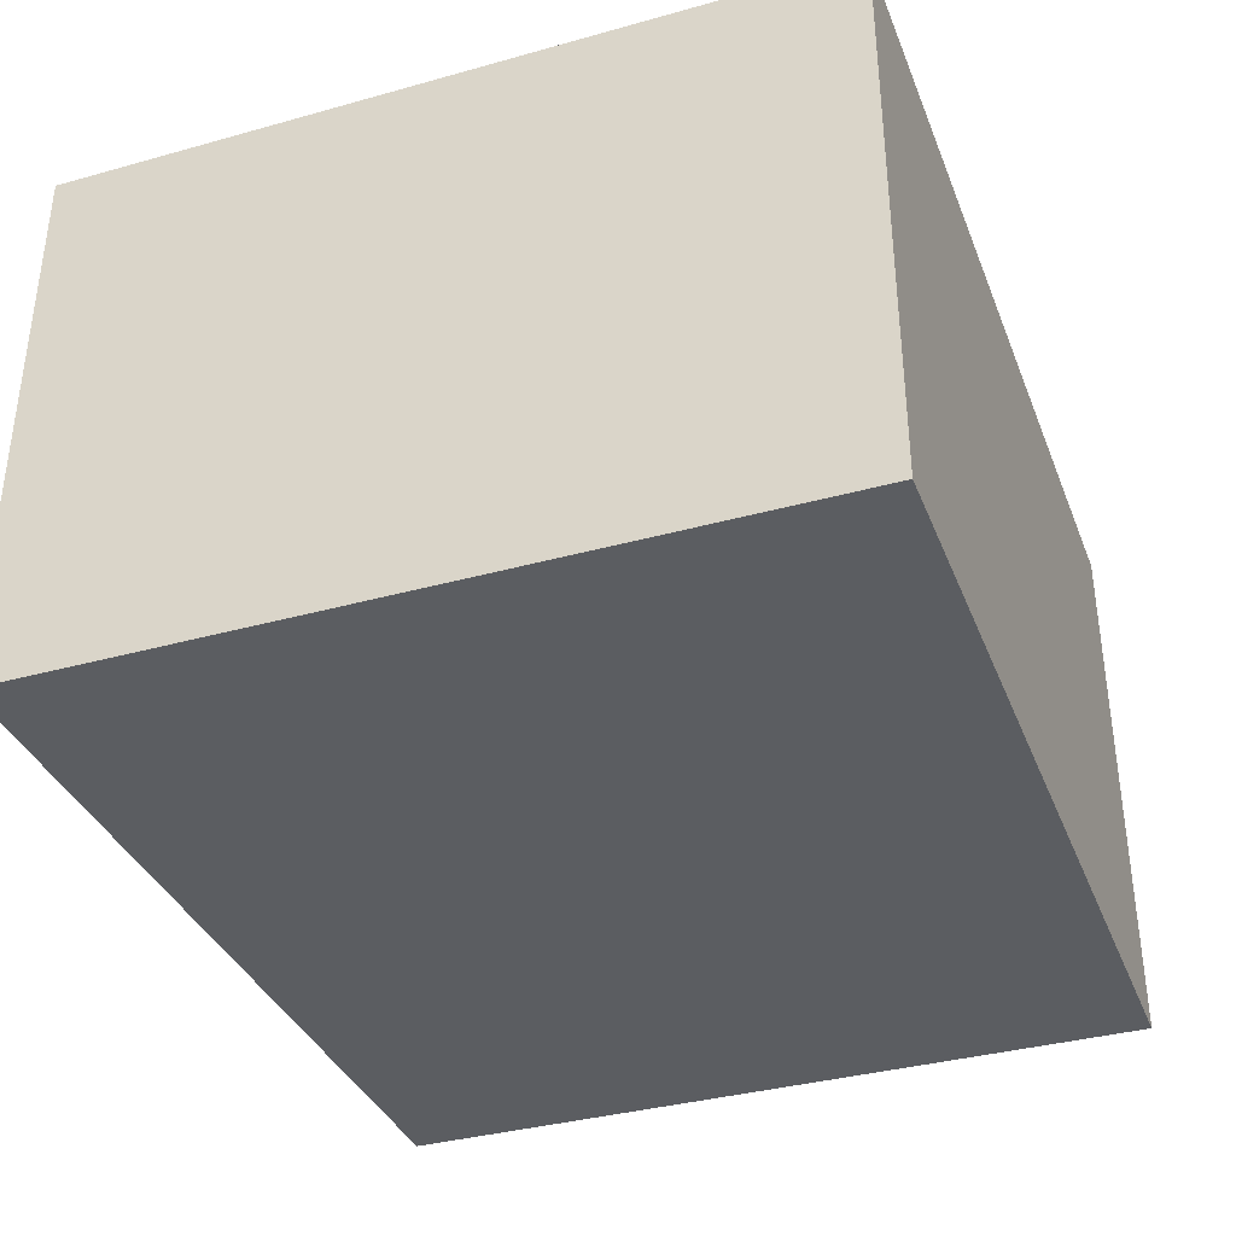
<metadata>
{"format":"obj","ext":"obj","renderer":"f3d","projection":"perspective","resolution":1024,"background":"white","views":[{"elev":-36.2,"azim":110.0,"up":"+Y"}]}
</metadata>
<code>
v -0.6829 -0.4294 -0.5909
v 0.6829 -0.4294 -0.5909
v -0.6829 -0.4294 0.5909
v 0.6829 -0.4294 0.5909
v -0.6829 0.4294 -0.5909
v 0.6829 0.4294 -0.5909
v -0.6829 0.4294 0.5909
v 0.6829 0.4294 0.5909
v 0 0.4294 0
v 0.6829 0.4294 0
v 0 0.4294 -0.5909
v -0.6829 0.4294 0
v 0 0.4294 0.5909
v -0.6829 -0.4294 0
v -0.6829 0 0
v -0.6829 0 -0.5909
v -0.6829 0 0.5909
v 0 -0.4294 -0.5909
v 0 -0.4294 0
v 0.6829 -0.4294 0
v 0 -0.4294 0.5909
v 0.6829 0 -0.5909
v 0.6829 0 0
v 0.6829 0 0.5909
v 0 0 0.5909
v 0 0 -0.5909
v -0.3415 0.4294 -0.2955
v 0 0.4294 -0.2955
v -0.3415 0.4294 -0.5909
v 0.3415 0.4294 0.2955
v 0.6829 0.4294 0.2955
v 0.3415 0.4294 0
v 0.6829 0.4294 -0.2955
v 0.3415 0.4294 -0.5909
v 0.3415 0.4294 -0.2955
v -0.6829 0.4294 -0.2955
v -0.3415 0.4294 0
v -0.6829 0.4294 0.2955
v -0.3415 0.4294 0.5909
v -0.3415 0.4294 0.2955
v 0.3415 0.4294 0.5909
v 0 0.4294 0.2955
v -0.6829 -0.4294 -0.2955
v -0.6829 -0.2147 -0.2955
v -0.6829 -0.2147 -0.5909
v -0.6829 -0.4294 0.2955
v -0.6829 -0.2147 0.2955
v -0.6829 -0.2147 0
v -0.6829 0.2147 -0.2955
v -0.6829 0.2147 -0.5909
v -0.6829 0 -0.2955
v -0.6829 -0.2147 0.5909
v -0.6829 0 0.2955
v -0.6829 0.2147 0.5909
v -0.6829 0.2147 0.2955
v -0.6829 0.2147 0
v -0.3415 -0.4294 -0.5909
v -0.3415 -0.4294 -0.2955
v 0.3415 -0.4294 -0.5909
v 0.3415 -0.4294 -0.2955
v 0 -0.4294 -0.2955
v -0.3415 -0.4294 0.2955
v -0.3415 -0.4294 0
v 0.6829 -0.4294 -0.2955
v 0.3415 -0.4294 0
v 0.6829 -0.4294 0.2955
v 0.3415 -0.4294 0.5909
v 0.3415 -0.4294 0.2955
v -0.3415 -0.4294 0.5909
v 0 -0.4294 0.2955
v 0.6829 -0.2147 -0.5909
v 0.6829 0 -0.2955
v 0.6829 -0.2147 -0.2955
v 0.6829 0.2147 -0.5909
v 0.6829 0.2147 -0.2955
v 0.6829 0.2147 0.2955
v 0.6829 0.2147 0
v 0.6829 -0.2147 0
v 0.6829 0.2147 0.5909
v 0.6829 0 0.2955
v 0.6829 -0.2147 0.5909
v 0.6829 -0.2147 0.2955
v 0 -0.2147 0.5909
v -0.3415 -0.2147 0.5909
v 0.3415 -0.2147 0.5909
v 0.3415 0.2147 0.5909
v 0.3415 0 0.5909
v -0.3415 0 0.5909
v 0 0.2147 0.5909
v -0.3415 0.2147 0.5909
v -0.3415 -0.2147 -0.5909
v -0.3415 0.2147 -0.5909
v -0.3415 0 -0.5909
v 0.3415 -0.2147 -0.5909
v 0 -0.2147 -0.5909
v 0.3415 0 -0.5909
v 0 0.2147 -0.5909
v 0.3415 0.2147 -0.5909
v -0.5122 0.4294 -0.4432
v -0.3415 0.4294 -0.4432
v -0.5122 0.4294 -0.5909
v -0.1707 0.4294 -0.1477
v 0 0.4294 -0.1477
v -0.1707 0.4294 -0.2955
v 0 0.4294 -0.4432
v -0.1707 0.4294 -0.5909
v -0.1707 0.4294 -0.4432
v 0.1707 0.4294 0.1477
v 0.3415 0.4294 0.1477
v 0.1707 0.4294 0
v 0.5122 0.4294 0.4432
v 0.6829 0.4294 0.4432
v 0.5122 0.4294 0.2955
v 0.6829 0.4294 0.1477
v 0.5122 0.4294 0
v 0.5122 0.4294 0.1477
v 0.6829 0.4294 -0.1477
v 0.5122 0.4294 -0.2955
v 0.5122 0.4294 -0.1477
v 0.6829 0.4294 -0.4432
v 0.5122 0.4294 -0.5909
v 0.5122 0.4294 -0.4432
v 0.1707 0.4294 -0.5909
v 0.1707 0.4294 -0.4432
v 0.3415 0.4294 -0.4432
v 0.1707 0.4294 -0.1477
v 0.3415 0.4294 -0.1477
v 0.1707 0.4294 -0.2955
v -0.6829 0.4294 -0.4432
v -0.5122 0.4294 -0.2955
v -0.6829 0.4294 -0.1477
v -0.5122 0.4294 0
v -0.5122 0.4294 -0.1477
v -0.1707 0.4294 0
v -0.3415 0.4294 -0.1477
v -0.6829 0.4294 0.1477
v -0.5122 0.4294 0.2955
v -0.5122 0.4294 0.1477
v -0.6829 0.4294 0.4432
v -0.5122 0.4294 0.5909
v -0.5122 0.4294 0.4432
v -0.1707 0.4294 0.5909
v -0.1707 0.4294 0.4432
v -0.3415 0.4294 0.4432
v 0.1707 0.4294 0.5909
v 0.1707 0.4294 0.4432
v 0 0.4294 0.4432
v 0.5122 0.4294 0.5909
v 0.3415 0.4294 0.4432
v 0 0.4294 0.1477
v 0.1707 0.4294 0.2955
v -0.3415 0.4294 0.1477
v -0.1707 0.4294 0.2955
v -0.1707 0.4294 0.1477
v -0.6829 -0.4294 -0.4432
v -0.6829 -0.3221 -0.4432
v -0.6829 -0.3221 -0.5909
v -0.6829 -0.4294 -0.1477
v -0.6829 -0.3221 -0.1477
v -0.6829 -0.3221 -0.2955
v -0.6829 -0.1074 -0.4432
v -0.6829 -0.1074 -0.5909
v -0.6829 -0.2147 -0.4432
v -0.6829 -0.4294 0.1477
v -0.6829 -0.3221 0.1477
v -0.6829 -0.3221 0
v -0.6829 -0.4294 0.4432
v -0.6829 -0.3221 0.4432
v -0.6829 -0.3221 0.2955
v -0.6829 -0.1074 0.1477
v -0.6829 -0.1074 0
v -0.6829 -0.2147 0.1477
v -0.6829 0.1074 -0.1477
v -0.6829 0.1074 -0.2955
v -0.6829 0 -0.1477
v -0.6829 0.3221 -0.4432
v -0.6829 0.3221 -0.5909
v -0.6829 0.2147 -0.4432
v -0.6829 0.1074 -0.5909
v -0.6829 0 -0.4432
v -0.6829 0.1074 -0.4432
v -0.6829 -0.2147 -0.1477
v -0.6829 -0.1074 -0.1477
v -0.6829 -0.1074 -0.2955
v -0.6829 -0.3221 0.5909
v -0.6829 -0.2147 0.4432
v -0.6829 -0.1074 0.5909
v -0.6829 0 0.4432
v -0.6829 -0.1074 0.4432
v -0.6829 0 0.1477
v -0.6829 -0.1074 0.2955
v -0.6829 0.1074 0.5909
v -0.6829 0.2147 0.4432
v -0.6829 0.1074 0.4432
v -0.6829 0.3221 0.5909
v -0.6829 0.3221 0.4432
v -0.6829 0.3221 0.1477
v -0.6829 0.3221 0.2955
v -0.6829 0.3221 -0.1477
v -0.6829 0.3221 0
v -0.6829 0.3221 -0.2955
v -0.6829 0.1074 0
v -0.6829 0.2147 -0.1477
v -0.6829 0.1074 0.2955
v -0.6829 0.2147 0.1477
v -0.6829 0.1074 0.1477
v -0.5122 -0.4294 -0.5909
v -0.5122 -0.4294 -0.4432
v -0.1707 -0.4294 -0.5909
v -0.1707 -0.4294 -0.4432
v -0.3415 -0.4294 -0.4432
v -0.5122 -0.4294 -0.1477
v -0.5122 -0.4294 -0.2955
v 0.1707 -0.4294 -0.5909
v 0.1707 -0.4294 -0.4432
v 0 -0.4294 -0.4432
v 0.5122 -0.4294 -0.5909
v 0.5122 -0.4294 -0.4432
v 0.3415 -0.4294 -0.4432
v 0.1707 -0.4294 -0.1477
v 0 -0.4294 -0.1477
v 0.1707 -0.4294 -0.2955
v -0.1707 -0.4294 0.1477
v -0.3415 -0.4294 0.1477
v -0.1707 -0.4294 0
v -0.5122 -0.4294 0.4432
v -0.5122 -0.4294 0.2955
v -0.5122 -0.4294 0
v -0.5122 -0.4294 0.1477
v -0.1707 -0.4294 -0.2955
v -0.1707 -0.4294 -0.1477
v -0.3415 -0.4294 -0.1477
v 0.6829 -0.4294 -0.4432
v 0.5122 -0.4294 -0.2955
v 0.6829 -0.4294 -0.1477
v 0.5122 -0.4294 0
v 0.5122 -0.4294 -0.1477
v 0.1707 -0.4294 0
v 0.3415 -0.4294 -0.1477
v 0.6829 -0.4294 0.1477
v 0.5122 -0.4294 0.2955
v 0.5122 -0.4294 0.1477
v 0.6829 -0.4294 0.4432
v 0.5122 -0.4294 0.5909
v 0.5122 -0.4294 0.4432
v 0.1707 -0.4294 0.5909
v 0.1707 -0.4294 0.4432
v 0.3415 -0.4294 0.4432
v -0.1707 -0.4294 0.5909
v -0.1707 -0.4294 0.4432
v 0 -0.4294 0.4432
v -0.5122 -0.4294 0.5909
v -0.3415 -0.4294 0.4432
v 0 -0.4294 0.1477
v -0.1707 -0.4294 0.2955
v 0.3415 -0.4294 0.1477
v 0.1707 -0.4294 0.2955
v 0.1707 -0.4294 0.1477
v 0.6829 -0.3221 -0.5909
v 0.6829 -0.2147 -0.4432
v 0.6829 -0.3221 -0.4432
v 0.6829 -0.1074 -0.5909
v 0.6829 0 -0.4432
v 0.6829 -0.1074 -0.4432
v 0.6829 0 -0.1477
v 0.6829 -0.1074 -0.1477
v 0.6829 -0.1074 -0.2955
v 0.6829 0.1074 -0.5909
v 0.6829 0.2147 -0.4432
v 0.6829 0.1074 -0.4432
v 0.6829 0.3221 -0.5909
v 0.6829 0.3221 -0.4432
v 0.6829 0.3221 -0.1477
v 0.6829 0.3221 -0.2955
v 0.6829 0.3221 0.1477
v 0.6829 0.3221 0
v 0.6829 0.3221 0.4432
v 0.6829 0.3221 0.2955
v 0.6829 0.1074 0.1477
v 0.6829 0.1074 0
v 0.6829 0.2147 0.1477
v 0.6829 0.1074 -0.2955
v 0.6829 0.2147 -0.1477
v 0.6829 0.1074 -0.1477
v 0.6829 -0.3221 -0.2955
v 0.6829 -0.1074 0
v 0.6829 -0.2147 -0.1477
v 0.6829 -0.3221 0
v 0.6829 -0.3221 -0.1477
v 0.6829 0.1074 0.2955
v 0.6829 0 0.1477
v 0.6829 0.3221 0.5909
v 0.6829 0.2147 0.4432
v 0.6829 0.1074 0.5909
v 0.6829 0 0.4432
v 0.6829 0.1074 0.4432
v 0.6829 -0.1074 0.5909
v 0.6829 -0.2147 0.4432
v 0.6829 -0.1074 0.4432
v 0.6829 -0.3221 0.5909
v 0.6829 -0.3221 0.4432
v 0.6829 -0.3221 0.1477
v 0.6829 -0.3221 0.2955
v 0.6829 -0.1074 0.1477
v 0.6829 -0.1074 0.2955
v 0.6829 -0.2147 0.1477
v -0.3415 -0.3221 0.5909
v -0.5122 -0.3221 0.5909
v 0 -0.3221 0.5909
v -0.1707 -0.3221 0.5909
v 0 -0.1074 0.5909
v -0.1707 -0.1074 0.5909
v -0.1707 -0.2147 0.5909
v 0.3415 -0.3221 0.5909
v 0.1707 -0.3221 0.5909
v 0.5122 -0.3221 0.5909
v 0.5122 -0.1074 0.5909
v 0.5122 -0.2147 0.5909
v 0.5122 0.1074 0.5909
v 0.5122 0 0.5909
v 0.5122 0.3221 0.5909
v 0.5122 0.2147 0.5909
v 0.1707 0.1074 0.5909
v 0.1707 0 0.5909
v 0.3415 0.1074 0.5909
v 0.1707 -0.2147 0.5909
v 0.3415 -0.1074 0.5909
v 0.1707 -0.1074 0.5909
v -0.5122 -0.2147 0.5909
v -0.1707 0 0.5909
v -0.3415 -0.1074 0.5909
v -0.5122 0 0.5909
v -0.5122 -0.1074 0.5909
v 0.1707 0.2147 0.5909
v 0 0.1074 0.5909
v 0.3415 0.3221 0.5909
v 0 0.3221 0.5909
v 0.1707 0.3221 0.5909
v -0.3415 0.3221 0.5909
v -0.1707 0.3221 0.5909
v -0.5122 0.3221 0.5909
v -0.5122 0.1074 0.5909
v -0.5122 0.2147 0.5909
v -0.1707 0.1074 0.5909
v -0.1707 0.2147 0.5909
v -0.3415 0.1074 0.5909
v -0.5122 -0.3221 -0.5909
v -0.5122 -0.1074 -0.5909
v -0.5122 -0.2147 -0.5909
v -0.1707 -0.3221 -0.5909
v -0.3415 -0.3221 -0.5909
v -0.5122 0.1074 -0.5909
v -0.5122 0 -0.5909
v -0.5122 0.3221 -0.5909
v -0.5122 0.2147 -0.5909
v -0.1707 0.1074 -0.5909
v -0.1707 0 -0.5909
v -0.3415 0.1074 -0.5909
v 0.1707 -0.1074 -0.5909
v 0.1707 -0.2147 -0.5909
v 0 -0.1074 -0.5909
v 0.5122 -0.3221 -0.5909
v 0.3415 -0.3221 -0.5909
v 0 -0.3221 -0.5909
v 0.1707 -0.3221 -0.5909
v -0.3415 -0.1074 -0.5909
v -0.1707 -0.1074 -0.5909
v -0.1707 -0.2147 -0.5909
v 0.5122 -0.2147 -0.5909
v 0.1707 0 -0.5909
v 0.3415 -0.1074 -0.5909
v 0.5122 0 -0.5909
v 0.5122 -0.1074 -0.5909
v -0.1707 0.2147 -0.5909
v 0 0.1074 -0.5909
v -0.3415 0.3221 -0.5909
v 0 0.3221 -0.5909
v -0.1707 0.3221 -0.5909
v 0.3415 0.3221 -0.5909
v 0.1707 0.3221 -0.5909
v 0.5122 0.3221 -0.5909
v 0.5122 0.1074 -0.5909
v 0.5122 0.2147 -0.5909
v 0.1707 0.1074 -0.5909
v 0.1707 0.2147 -0.5909
v 0.3415 0.1074 -0.5909
f 5 99 101
f 99 27 100
f 100 29 101
f 99 100 101
f 27 102 104
f 102 9 103
f 103 28 104
f 102 103 104
f 28 105 107
f 105 11 106
f 106 29 107
f 105 106 107
f 27 104 100
f 104 28 107
f 107 29 100
f 104 107 100
f 9 108 110
f 108 30 109
f 109 32 110
f 108 109 110
f 30 111 113
f 111 8 112
f 112 31 113
f 111 112 113
f 31 114 116
f 114 10 115
f 115 32 116
f 114 115 116
f 30 113 109
f 113 31 116
f 116 32 109
f 113 116 109
f 10 117 119
f 117 33 118
f 118 35 119
f 117 118 119
f 33 120 122
f 120 6 121
f 121 34 122
f 120 121 122
f 34 123 125
f 123 11 124
f 124 35 125
f 123 124 125
f 33 122 118
f 122 34 125
f 125 35 118
f 122 125 118
f 9 110 103
f 110 32 126
f 126 28 103
f 110 126 103
f 32 115 127
f 115 10 119
f 119 35 127
f 115 119 127
f 35 124 128
f 124 11 105
f 105 28 128
f 124 105 128
f 32 127 126
f 127 35 128
f 128 28 126
f 127 128 126
f 5 129 99
f 129 36 130
f 130 27 99
f 129 130 99
f 36 131 133
f 131 12 132
f 132 37 133
f 131 132 133
f 37 134 135
f 134 9 102
f 102 27 135
f 134 102 135
f 36 133 130
f 133 37 135
f 135 27 130
f 133 135 130
f 12 136 138
f 136 38 137
f 137 40 138
f 136 137 138
f 38 139 141
f 139 7 140
f 140 39 141
f 139 140 141
f 39 142 144
f 142 13 143
f 143 40 144
f 142 143 144
f 38 141 137
f 141 39 144
f 144 40 137
f 141 144 137
f 13 145 147
f 145 41 146
f 146 42 147
f 145 146 147
f 41 148 149
f 148 8 111
f 111 30 149
f 148 111 149
f 30 108 151
f 108 9 150
f 150 42 151
f 108 150 151
f 41 149 146
f 149 30 151
f 151 42 146
f 149 151 146
f 12 138 132
f 138 40 152
f 152 37 132
f 138 152 132
f 40 143 153
f 143 13 147
f 147 42 153
f 143 147 153
f 42 150 154
f 150 9 134
f 134 37 154
f 150 134 154
f 40 153 152
f 153 42 154
f 154 37 152
f 153 154 152
f 1 155 157
f 155 43 156
f 156 45 157
f 155 156 157
f 43 158 160
f 158 14 159
f 159 44 160
f 158 159 160
f 44 161 163
f 161 16 162
f 162 45 163
f 161 162 163
f 43 160 156
f 160 44 163
f 163 45 156
f 160 163 156
f 14 164 166
f 164 46 165
f 165 48 166
f 164 165 166
f 46 167 169
f 167 3 168
f 168 47 169
f 167 168 169
f 47 170 172
f 170 15 171
f 171 48 172
f 170 171 172
f 46 169 165
f 169 47 172
f 172 48 165
f 169 172 165
f 15 173 175
f 173 49 174
f 174 51 175
f 173 174 175
f 49 176 178
f 176 5 177
f 177 50 178
f 176 177 178
f 50 179 181
f 179 16 180
f 180 51 181
f 179 180 181
f 49 178 174
f 178 50 181
f 181 51 174
f 178 181 174
f 14 166 159
f 166 48 182
f 182 44 159
f 166 182 159
f 48 171 183
f 171 15 175
f 175 51 183
f 171 175 183
f 51 180 184
f 180 16 161
f 161 44 184
f 180 161 184
f 48 183 182
f 183 51 184
f 184 44 182
f 183 184 182
f 3 185 168
f 185 52 186
f 186 47 168
f 185 186 168
f 52 187 189
f 187 17 188
f 188 53 189
f 187 188 189
f 53 190 191
f 190 15 170
f 170 47 191
f 190 170 191
f 52 189 186
f 189 53 191
f 191 47 186
f 189 191 186
f 17 192 194
f 192 54 193
f 193 55 194
f 192 193 194
f 54 195 196
f 195 7 139
f 139 38 196
f 195 139 196
f 38 136 198
f 136 12 197
f 197 55 198
f 136 197 198
f 54 196 193
f 196 38 198
f 198 55 193
f 196 198 193
f 12 131 200
f 131 36 199
f 199 56 200
f 131 199 200
f 36 129 201
f 129 5 176
f 176 49 201
f 129 176 201
f 49 173 203
f 173 15 202
f 202 56 203
f 173 202 203
f 36 201 199
f 201 49 203
f 203 56 199
f 201 203 199
f 17 194 188
f 194 55 204
f 204 53 188
f 194 204 188
f 55 197 205
f 197 12 200
f 200 56 205
f 197 200 205
f 56 202 206
f 202 15 190
f 190 53 206
f 202 190 206
f 55 205 204
f 205 56 206
f 206 53 204
f 205 206 204
f 1 207 155
f 207 57 208
f 208 43 155
f 207 208 155
f 57 209 211
f 209 18 210
f 210 58 211
f 209 210 211
f 58 212 213
f 212 14 158
f 158 43 213
f 212 158 213
f 57 211 208
f 211 58 213
f 213 43 208
f 211 213 208
f 18 214 216
f 214 59 215
f 215 61 216
f 214 215 216
f 59 217 219
f 217 2 218
f 218 60 219
f 217 218 219
f 60 220 222
f 220 19 221
f 221 61 222
f 220 221 222
f 59 219 215
f 219 60 222
f 222 61 215
f 219 222 215
f 19 223 225
f 223 62 224
f 224 63 225
f 223 224 225
f 62 226 227
f 226 3 167
f 167 46 227
f 226 167 227
f 46 164 229
f 164 14 228
f 228 63 229
f 164 228 229
f 62 227 224
f 227 46 229
f 229 63 224
f 227 229 224
f 18 216 210
f 216 61 230
f 230 58 210
f 216 230 210
f 61 221 231
f 221 19 225
f 225 63 231
f 221 225 231
f 63 228 232
f 228 14 212
f 212 58 232
f 228 212 232
f 61 231 230
f 231 63 232
f 232 58 230
f 231 232 230
f 2 233 218
f 233 64 234
f 234 60 218
f 233 234 218
f 64 235 237
f 235 20 236
f 236 65 237
f 235 236 237
f 65 238 239
f 238 19 220
f 220 60 239
f 238 220 239
f 64 237 234
f 237 65 239
f 239 60 234
f 237 239 234
f 20 240 242
f 240 66 241
f 241 68 242
f 240 241 242
f 66 243 245
f 243 4 244
f 244 67 245
f 243 244 245
f 67 246 248
f 246 21 247
f 247 68 248
f 246 247 248
f 66 245 241
f 245 67 248
f 248 68 241
f 245 248 241
f 21 249 251
f 249 69 250
f 250 70 251
f 249 250 251
f 69 252 253
f 252 3 226
f 226 62 253
f 252 226 253
f 62 223 255
f 223 19 254
f 254 70 255
f 223 254 255
f 69 253 250
f 253 62 255
f 255 70 250
f 253 255 250
f 20 242 236
f 242 68 256
f 256 65 236
f 242 256 236
f 68 247 257
f 247 21 251
f 251 70 257
f 247 251 257
f 70 254 258
f 254 19 238
f 238 65 258
f 254 238 258
f 68 257 256
f 257 70 258
f 258 65 256
f 257 258 256
f 2 259 261
f 259 71 260
f 260 73 261
f 259 260 261
f 71 262 264
f 262 22 263
f 263 72 264
f 262 263 264
f 72 265 267
f 265 23 266
f 266 73 267
f 265 266 267
f 71 264 260
f 264 72 267
f 267 73 260
f 264 267 260
f 22 268 270
f 268 74 269
f 269 75 270
f 268 269 270
f 74 271 272
f 271 6 120
f 120 33 272
f 271 120 272
f 33 117 274
f 117 10 273
f 273 75 274
f 117 273 274
f 74 272 269
f 272 33 274
f 274 75 269
f 272 274 269
f 10 114 276
f 114 31 275
f 275 77 276
f 114 275 276
f 31 112 278
f 112 8 277
f 277 76 278
f 112 277 278
f 76 279 281
f 279 23 280
f 280 77 281
f 279 280 281
f 31 278 275
f 278 76 281
f 281 77 275
f 278 281 275
f 22 270 263
f 270 75 282
f 282 72 263
f 270 282 263
f 75 273 283
f 273 10 276
f 276 77 283
f 273 276 283
f 77 280 284
f 280 23 265
f 265 72 284
f 280 265 284
f 75 283 282
f 283 77 284
f 284 72 282
f 283 284 282
f 2 261 233
f 261 73 285
f 285 64 233
f 261 285 233
f 73 266 287
f 266 23 286
f 286 78 287
f 266 286 287
f 78 288 289
f 288 20 235
f 235 64 289
f 288 235 289
f 73 287 285
f 287 78 289
f 289 64 285
f 287 289 285
f 23 279 291
f 279 76 290
f 290 80 291
f 279 290 291
f 76 277 293
f 277 8 292
f 292 79 293
f 277 292 293
f 79 294 296
f 294 24 295
f 295 80 296
f 294 295 296
f 76 293 290
f 293 79 296
f 296 80 290
f 293 296 290
f 24 297 299
f 297 81 298
f 298 82 299
f 297 298 299
f 81 300 301
f 300 4 243
f 243 66 301
f 300 243 301
f 66 240 303
f 240 20 302
f 302 82 303
f 240 302 303
f 81 301 298
f 301 66 303
f 303 82 298
f 301 303 298
f 23 291 286
f 291 80 304
f 304 78 286
f 291 304 286
f 80 295 305
f 295 24 299
f 299 82 305
f 295 299 305
f 82 302 306
f 302 20 288
f 288 78 306
f 302 288 306
f 80 305 304
f 305 82 306
f 306 78 304
f 305 306 304
f 3 252 308
f 252 69 307
f 307 84 308
f 252 307 308
f 69 249 310
f 249 21 309
f 309 83 310
f 249 309 310
f 83 311 313
f 311 25 312
f 312 84 313
f 311 312 313
f 69 310 307
f 310 83 313
f 313 84 307
f 310 313 307
f 21 246 315
f 246 67 314
f 314 85 315
f 246 314 315
f 67 244 316
f 244 4 300
f 300 81 316
f 244 300 316
f 81 297 318
f 297 24 317
f 317 85 318
f 297 317 318
f 67 316 314
f 316 81 318
f 318 85 314
f 316 318 314
f 24 294 320
f 294 79 319
f 319 87 320
f 294 319 320
f 79 292 322
f 292 8 321
f 321 86 322
f 292 321 322
f 86 323 325
f 323 25 324
f 324 87 325
f 323 324 325
f 79 322 319
f 322 86 325
f 325 87 319
f 322 325 319
f 21 315 309
f 315 85 326
f 326 83 309
f 315 326 309
f 85 317 327
f 317 24 320
f 320 87 327
f 317 320 327
f 87 324 328
f 324 25 311
f 311 83 328
f 324 311 328
f 85 327 326
f 327 87 328
f 328 83 326
f 327 328 326
f 3 308 185
f 308 84 329
f 329 52 185
f 308 329 185
f 84 312 331
f 312 25 330
f 330 88 331
f 312 330 331
f 88 332 333
f 332 17 187
f 187 52 333
f 332 187 333
f 84 331 329
f 331 88 333
f 333 52 329
f 331 333 329
f 25 323 335
f 323 86 334
f 334 89 335
f 323 334 335
f 86 321 336
f 321 8 148
f 148 41 336
f 321 148 336
f 41 145 338
f 145 13 337
f 337 89 338
f 145 337 338
f 86 336 334
f 336 41 338
f 338 89 334
f 336 338 334
f 13 142 340
f 142 39 339
f 339 90 340
f 142 339 340
f 39 140 341
f 140 7 195
f 195 54 341
f 140 195 341
f 54 192 343
f 192 17 342
f 342 90 343
f 192 342 343
f 39 341 339
f 341 54 343
f 343 90 339
f 341 343 339
f 25 335 330
f 335 89 344
f 344 88 330
f 335 344 330
f 89 337 345
f 337 13 340
f 340 90 345
f 337 340 345
f 90 342 346
f 342 17 332
f 332 88 346
f 342 332 346
f 89 345 344
f 345 90 346
f 346 88 344
f 345 346 344
f 1 157 207
f 157 45 347
f 347 57 207
f 157 347 207
f 45 162 349
f 162 16 348
f 348 91 349
f 162 348 349
f 91 350 351
f 350 18 209
f 209 57 351
f 350 209 351
f 45 349 347
f 349 91 351
f 351 57 347
f 349 351 347
f 16 179 353
f 179 50 352
f 352 93 353
f 179 352 353
f 50 177 355
f 177 5 354
f 354 92 355
f 177 354 355
f 92 356 358
f 356 26 357
f 357 93 358
f 356 357 358
f 50 355 352
f 355 92 358
f 358 93 352
f 355 358 352
f 26 359 361
f 359 94 360
f 360 95 361
f 359 360 361
f 94 362 363
f 362 2 217
f 217 59 363
f 362 217 363
f 59 214 365
f 214 18 364
f 364 95 365
f 214 364 365
f 94 363 360
f 363 59 365
f 365 95 360
f 363 365 360
f 16 353 348
f 353 93 366
f 366 91 348
f 353 366 348
f 93 357 367
f 357 26 361
f 361 95 367
f 357 361 367
f 95 364 368
f 364 18 350
f 350 91 368
f 364 350 368
f 93 367 366
f 367 95 368
f 368 91 366
f 367 368 366
f 2 362 259
f 362 94 369
f 369 71 259
f 362 369 259
f 94 359 371
f 359 26 370
f 370 96 371
f 359 370 371
f 96 372 373
f 372 22 262
f 262 71 373
f 372 262 373
f 94 371 369
f 371 96 373
f 373 71 369
f 371 373 369
f 26 356 375
f 356 92 374
f 374 97 375
f 356 374 375
f 92 354 376
f 354 5 101
f 101 29 376
f 354 101 376
f 29 106 378
f 106 11 377
f 377 97 378
f 106 377 378
f 92 376 374
f 376 29 378
f 378 97 374
f 376 378 374
f 11 123 380
f 123 34 379
f 379 98 380
f 123 379 380
f 34 121 381
f 121 6 271
f 271 74 381
f 121 271 381
f 74 268 383
f 268 22 382
f 382 98 383
f 268 382 383
f 34 381 379
f 381 74 383
f 383 98 379
f 381 383 379
f 26 375 370
f 375 97 384
f 384 96 370
f 375 384 370
f 97 377 385
f 377 11 380
f 380 98 385
f 377 380 385
f 98 382 386
f 382 22 372
f 372 96 386
f 382 372 386
f 97 385 384
f 385 98 386
f 386 96 384
f 385 386 384

</code>
